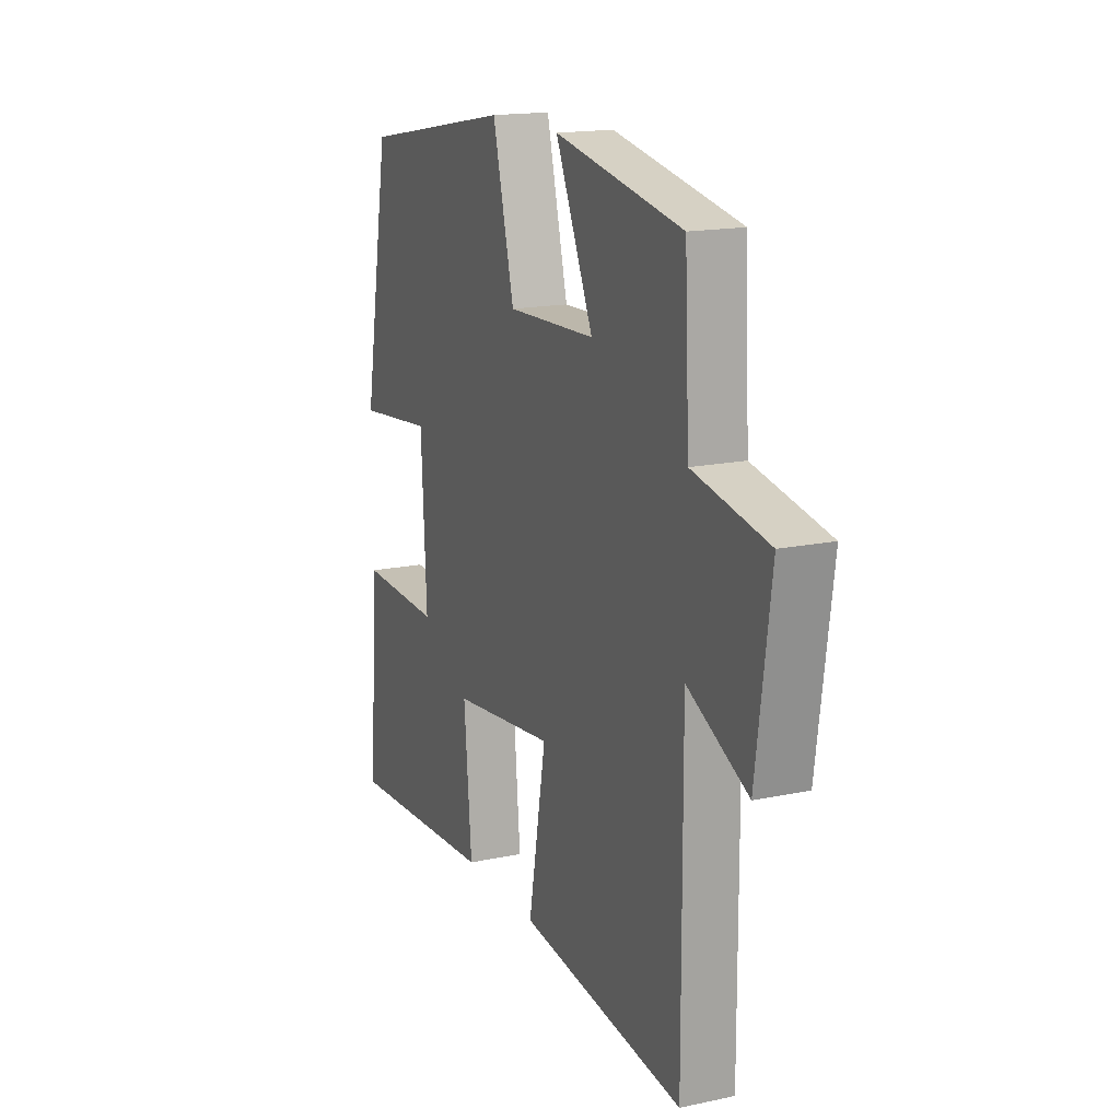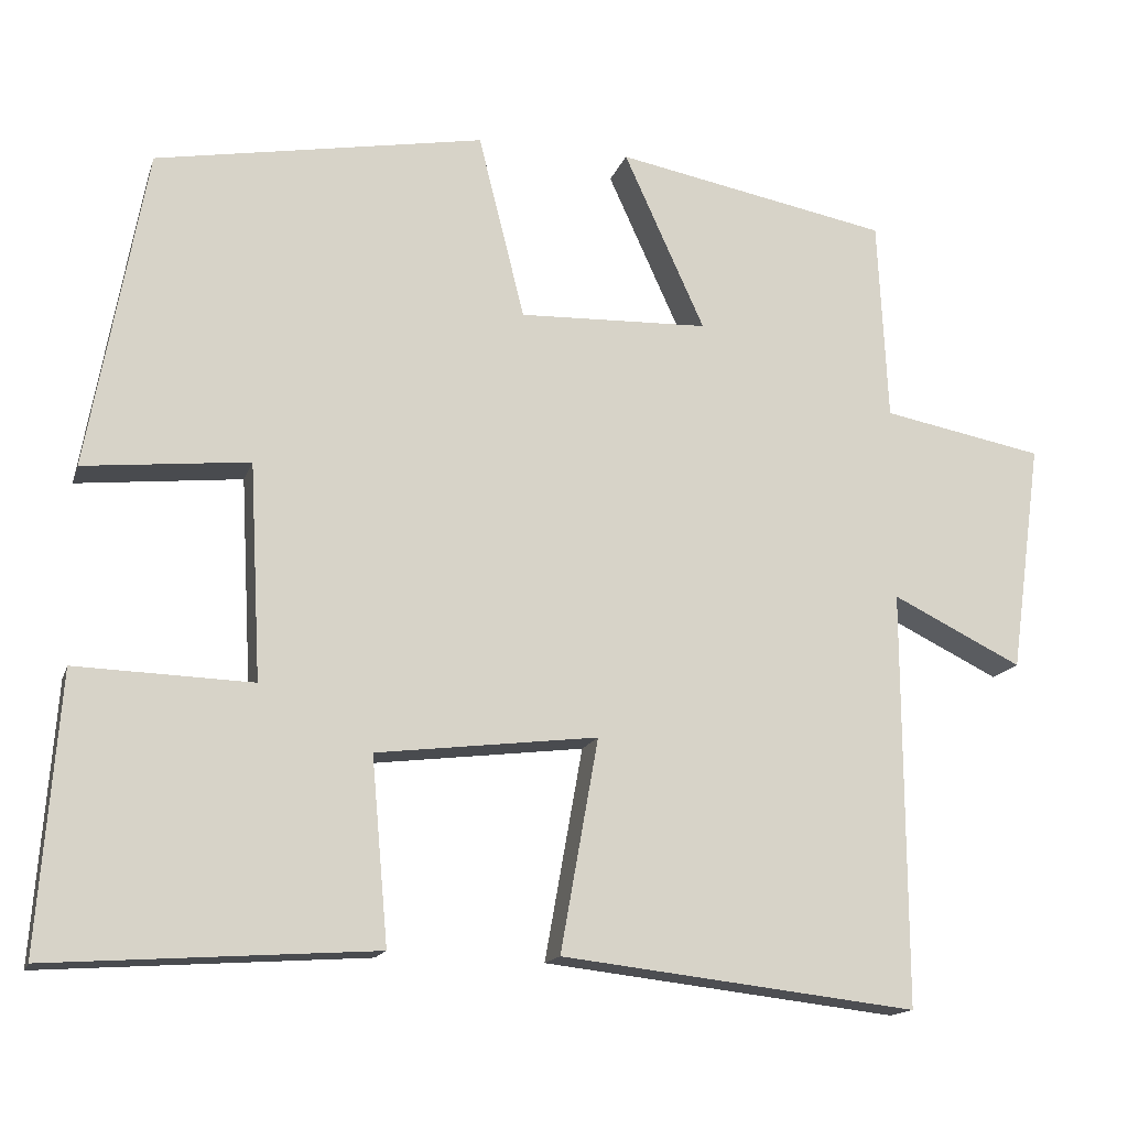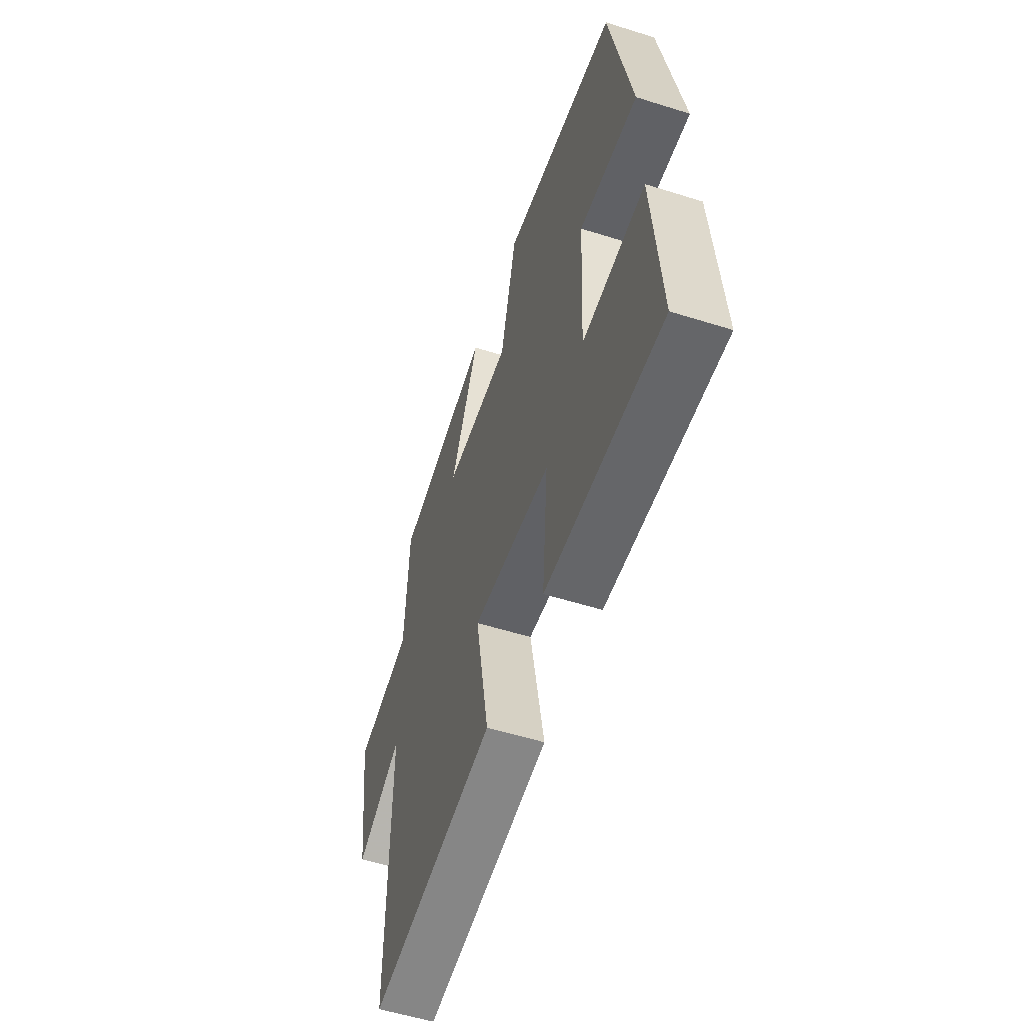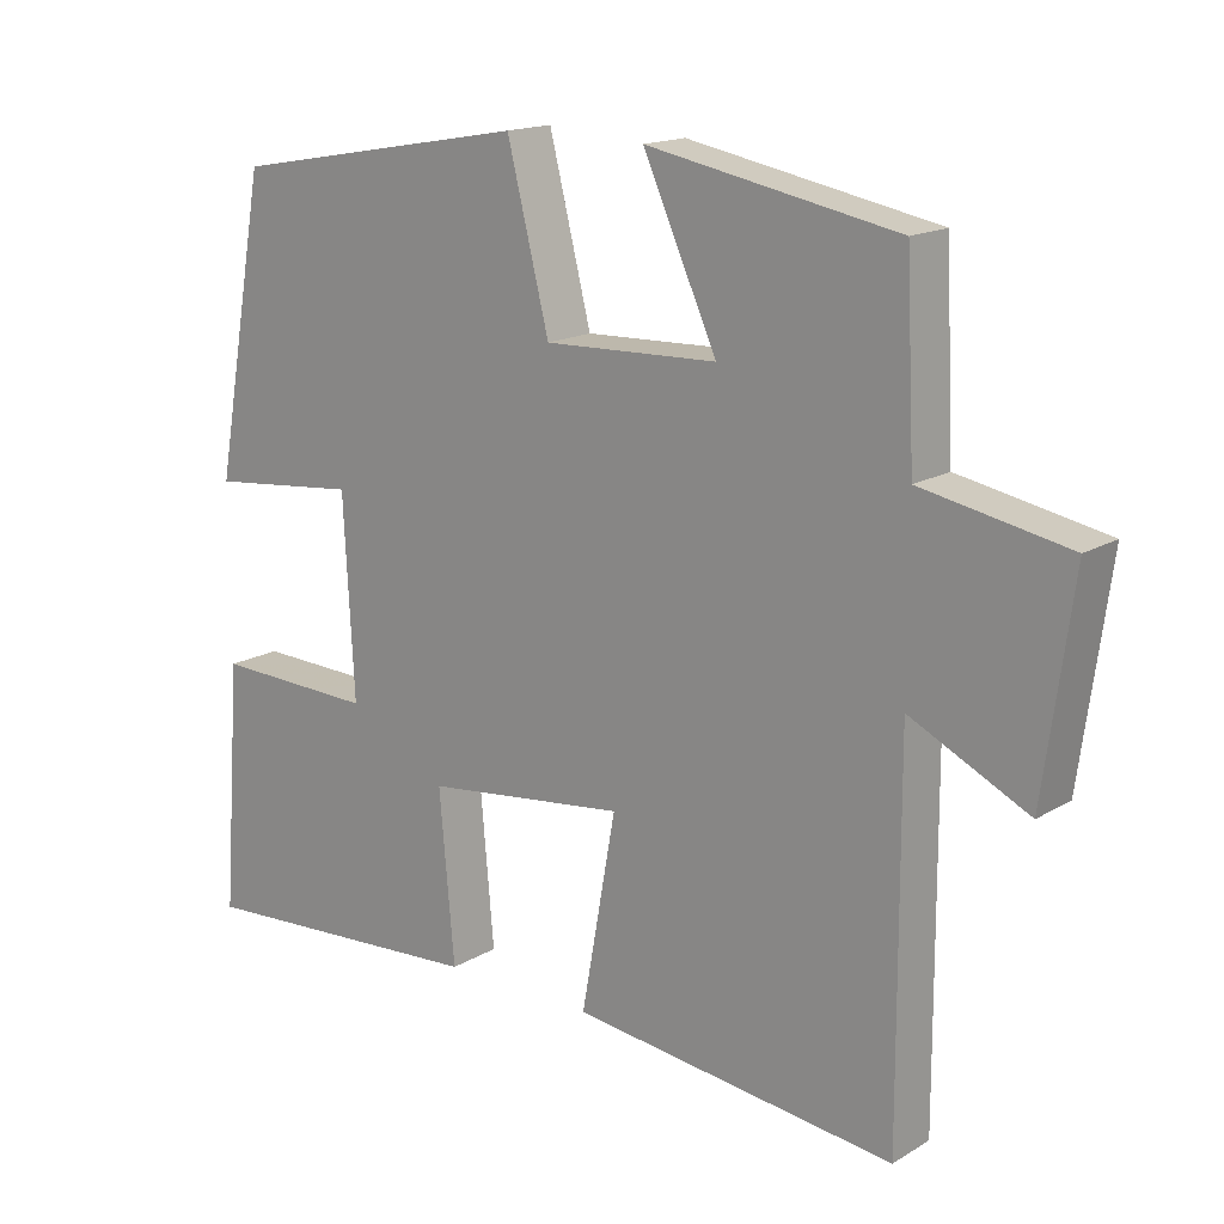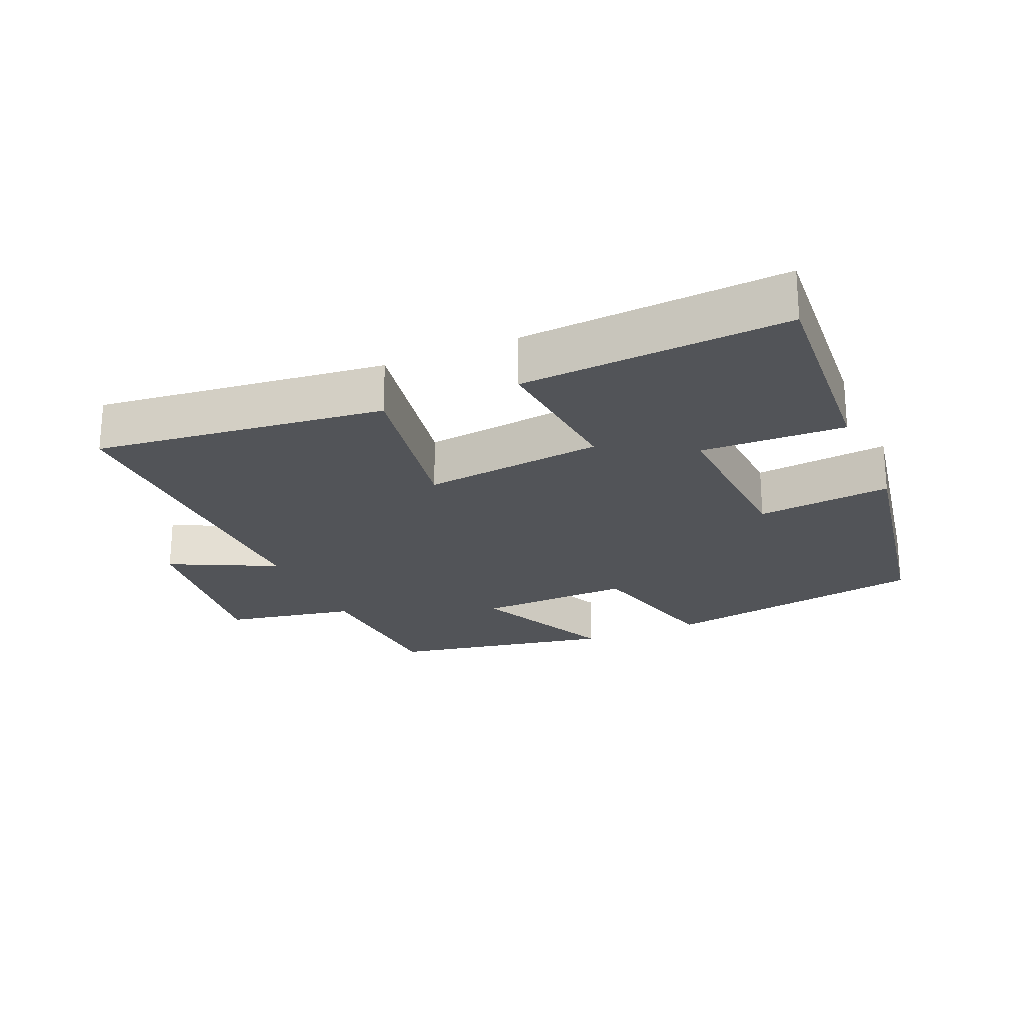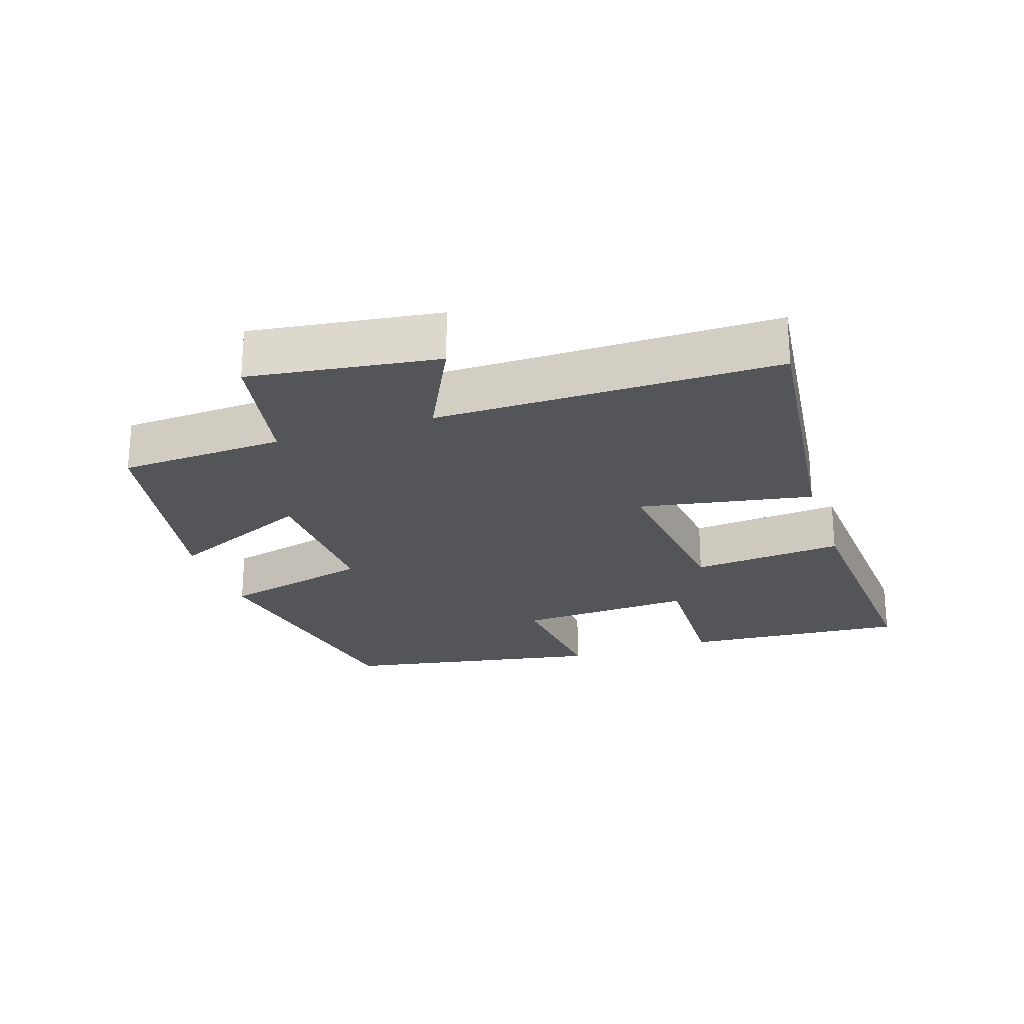
<metadata>
{"format":"obj","ext":"obj","renderer":"f3d","projection":"perspective","resolution":1024,"background":"white","views":[{"elev":16.4,"azim":66.5,"up":"+Z"},{"elev":-15.3,"azim":-15.2,"up":"+Z"},{"elev":-55.5,"azim":-108.3,"up":"+Z"},{"elev":16.3,"azim":39.8,"up":"+Z"},{"elev":-22.9,"azim":-156.5,"up":"+Y"},{"elev":-24.0,"azim":108.3,"up":"+Y"}]}
</metadata>
<code>
v -0.525 0.07 -0.526
v -0.5 0.07 -0.194
v -0.286 0.07 -0.201
v -0.3 0.07 0.061
v -0.5 0.07 0.04
v -0.43 0.07 0.429
v -0.032 0.07 0.5
v 0.024 0.07 0.276
v 0.254 0.07 0.284
v 0.156 0.07 0.5
v 0.488 0.07 0.437
v 0.5 0.07 0.192
v 0.695 0.07 0.155
v 0.657 0.07 -0.123
v 0.5 0.07 -0.046
v 0.502 0.07 -0.55
v 0.071 0.07 -0.5
v 0.117 0.07 -0.243
v -0.151 0.07 -0.275
v -0.131 0.07 -0.5
v -0.525 0 -0.526
v -0.5 0 -0.194
v -0.286 0 -0.201
v -0.3 0 0.061
v -0.5 0 0.04
v -0.43 0 0.429
v -0.032 0 0.5
v 0.024 0 0.276
v 0.254 0 0.284
v 0.156 0 0.5
v 0.488 0 0.437
v 0.5 0 0.192
v 0.695 0 0.155
v 0.657 0 -0.123
v 0.5 0 -0.046
v 0.502 0 -0.55
v 0.071 0 -0.5
v 0.117 0 -0.243
v -0.151 0 -0.275
v -0.131 0 -0.5
f 19 20 1 2
f 18 19 2 3
f 15 16 17 18
f 15 18 3 4
f 12 13 14 15
f 12 15 4
f 9 10 11 12
f 8 9 12 4
f 6 7 8
f 4 5 6 8
f 22 21 40 39
f 23 22 39 38
f 38 37 36 35
f 24 23 38 35
f 35 34 33 32
f 24 35 32
f 32 31 30 29
f 24 32 29 28
f 28 27 26
f 28 26 25 24
f 1 21 22 2
f 2 22 23 3
f 3 23 24 4
f 4 24 25 5
f 5 25 26 6
f 6 26 27 7
f 7 27 28 8
f 8 28 29 9
f 9 29 30 10
f 10 30 31 11
f 11 31 32 12
f 12 32 33 13
f 13 33 34 14
f 14 34 35 15
f 15 35 36 16
f 16 36 37 17
f 17 37 38 18
f 18 38 39 19
f 19 39 40 20
f 20 40 21 1

</code>
